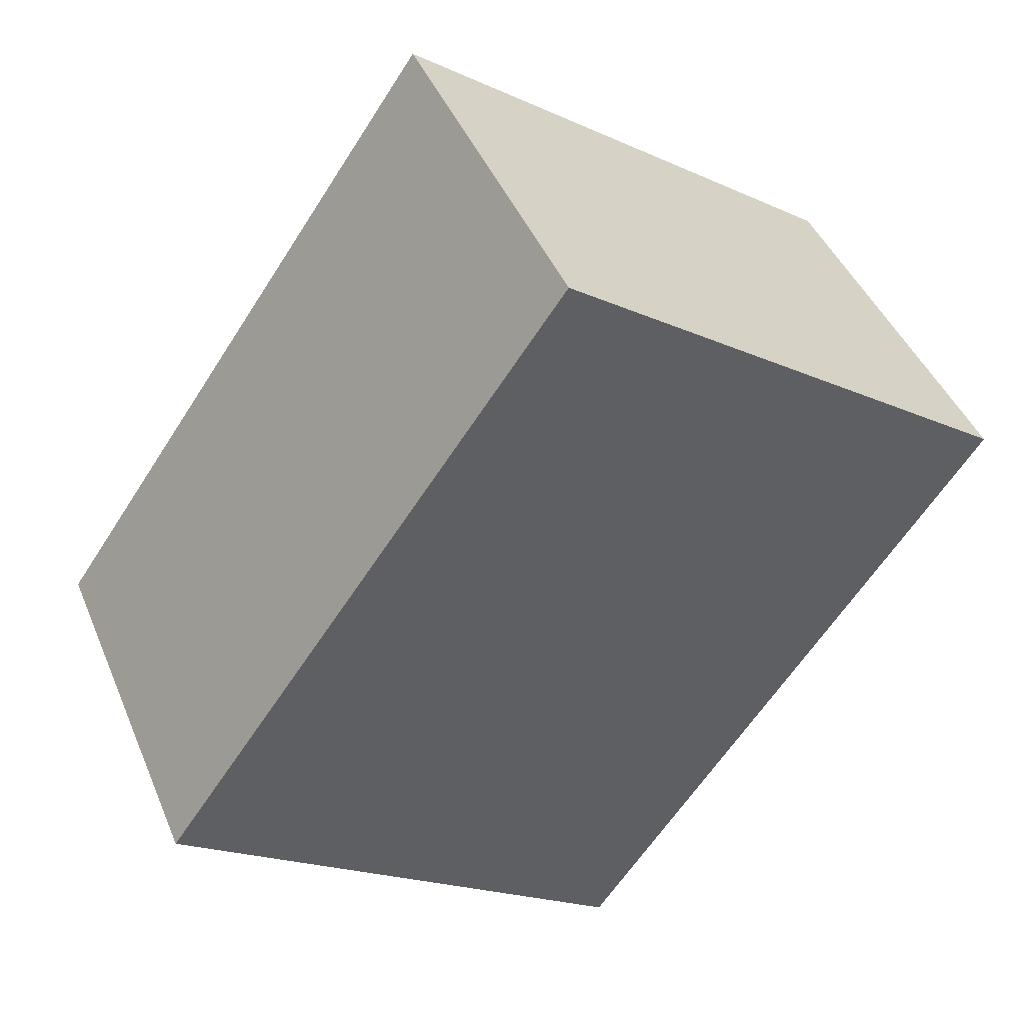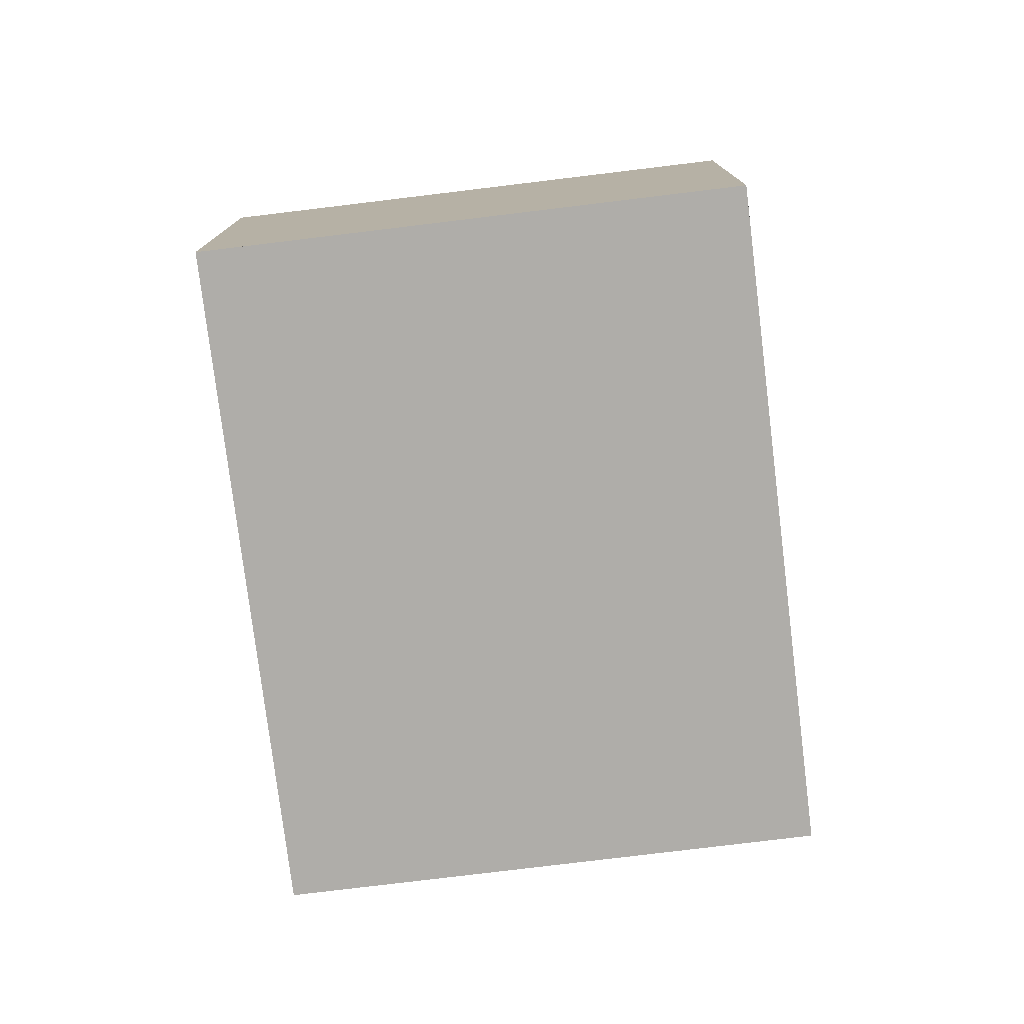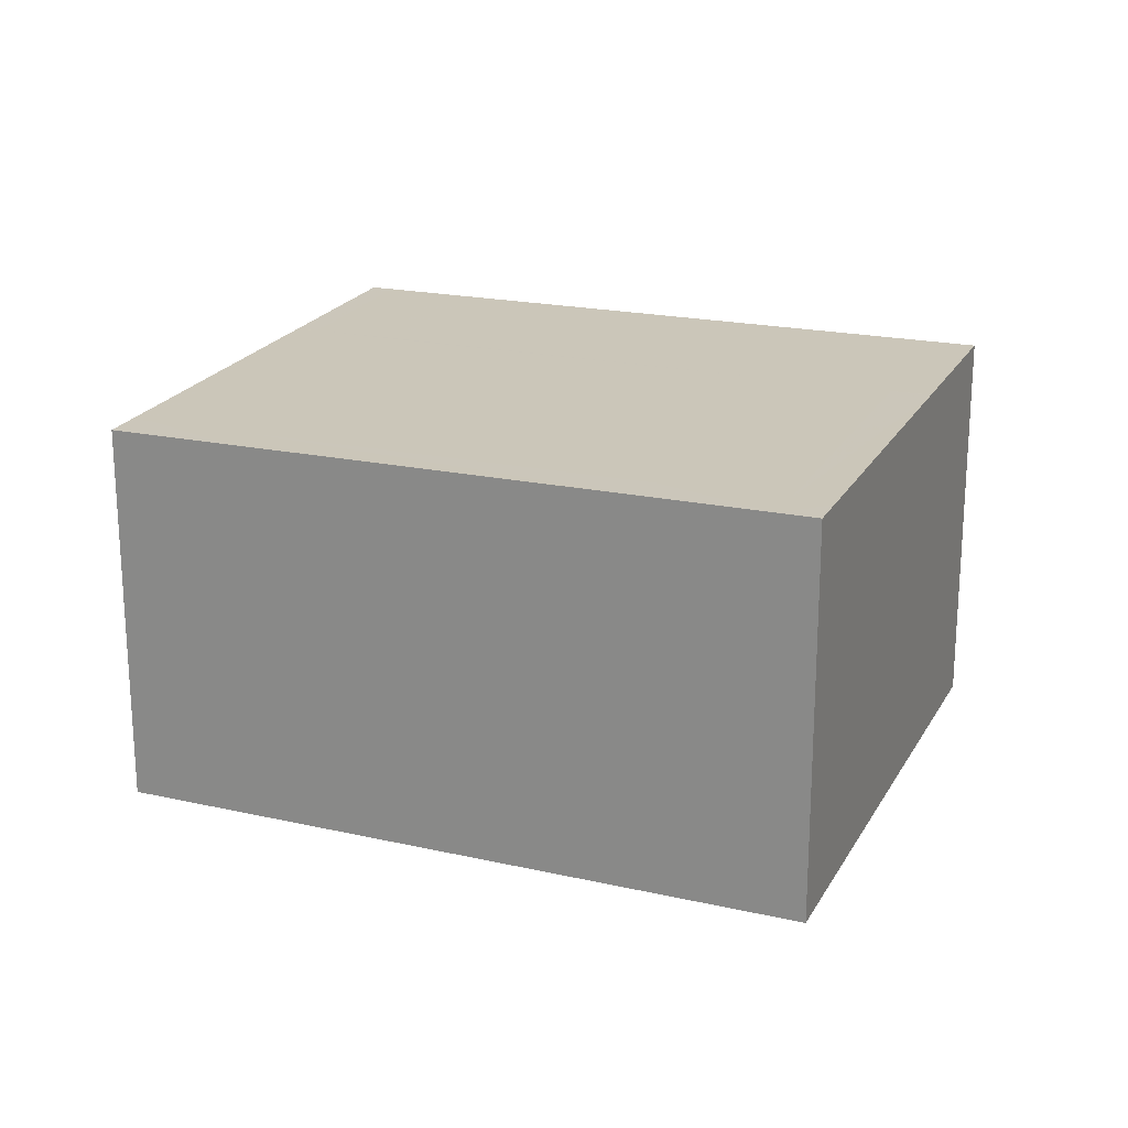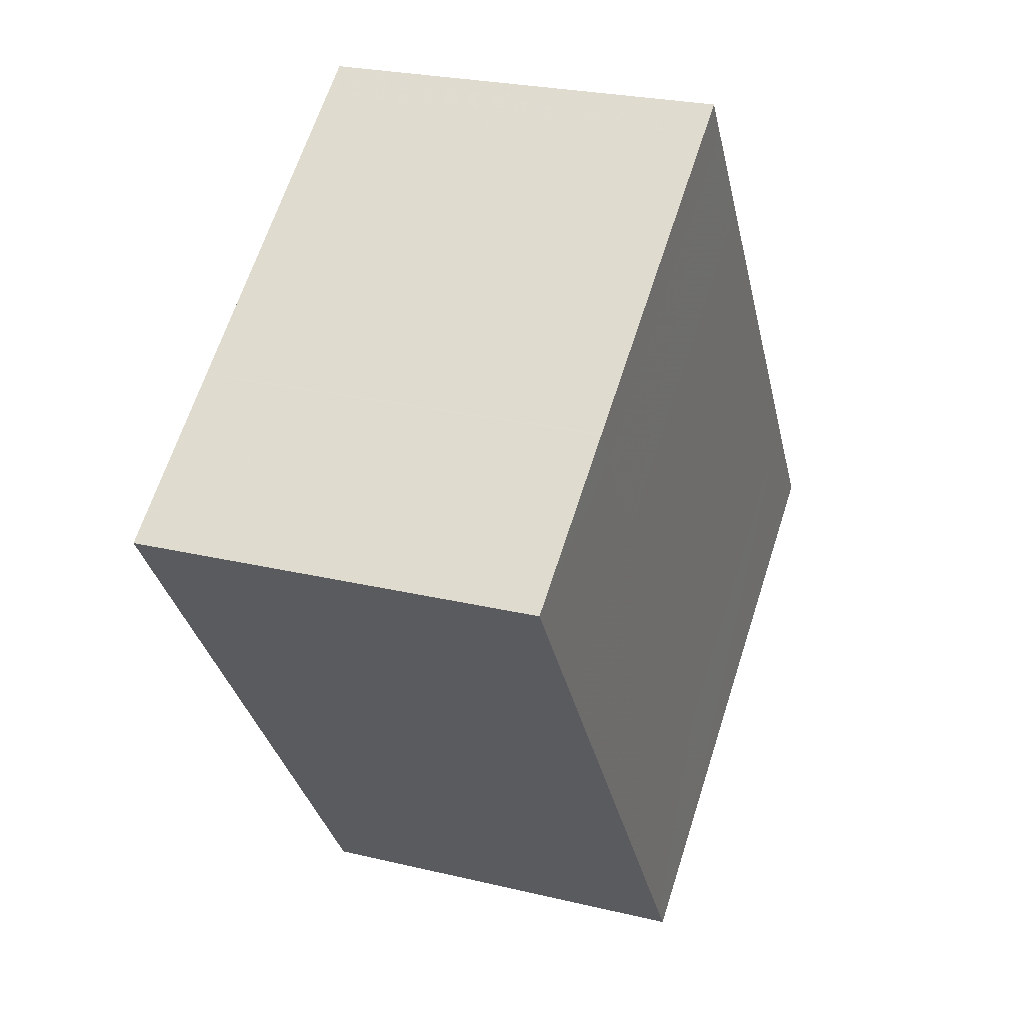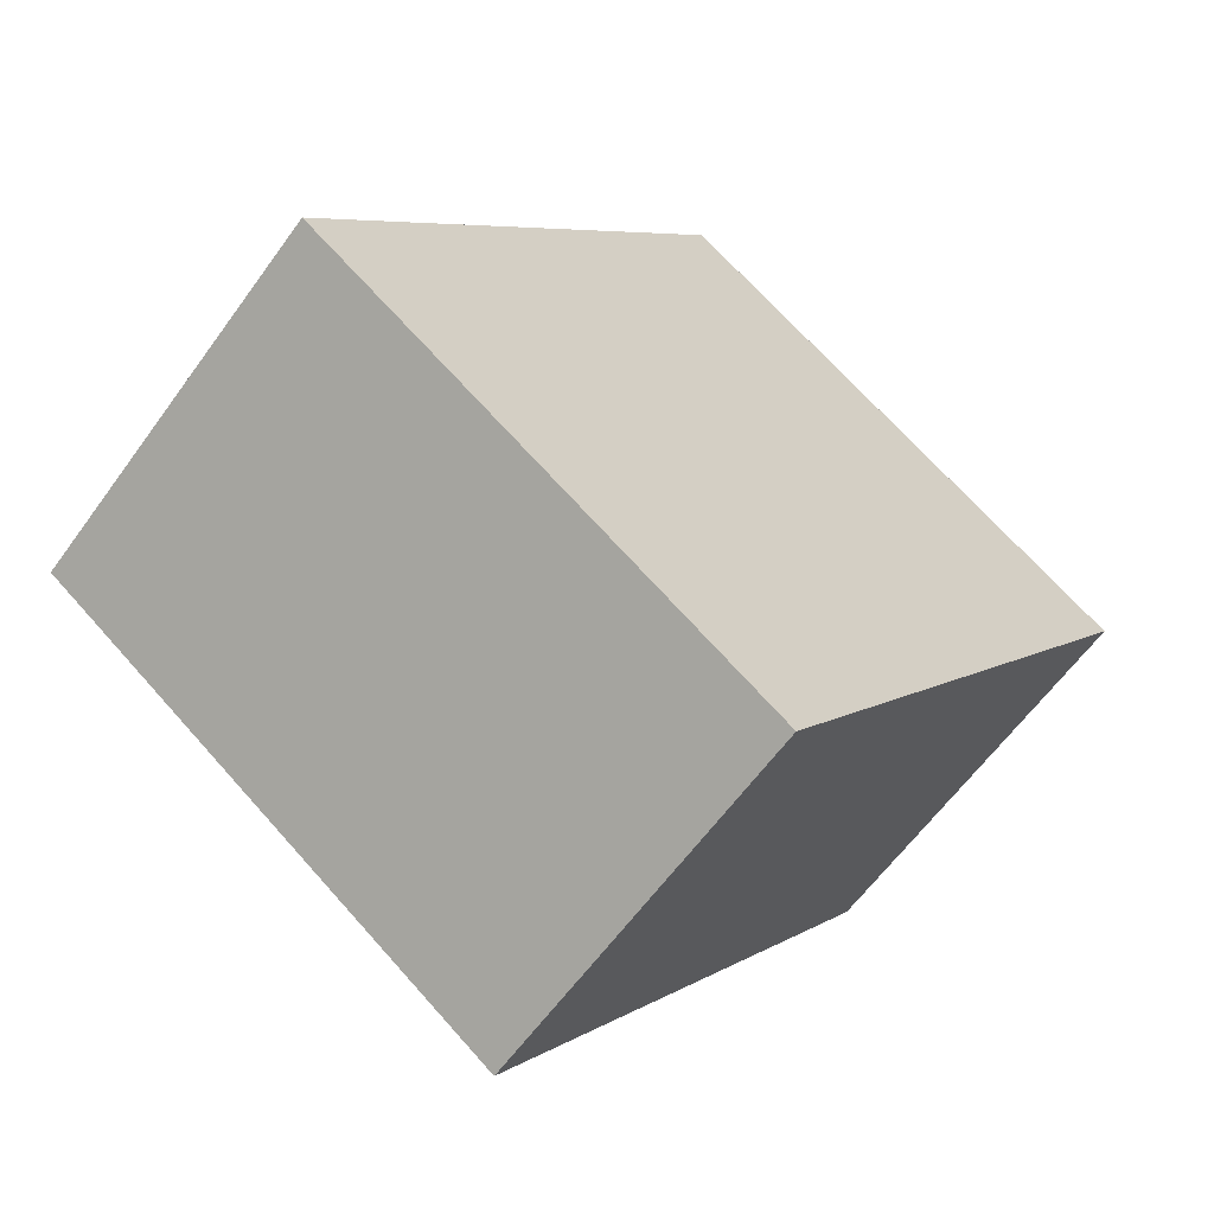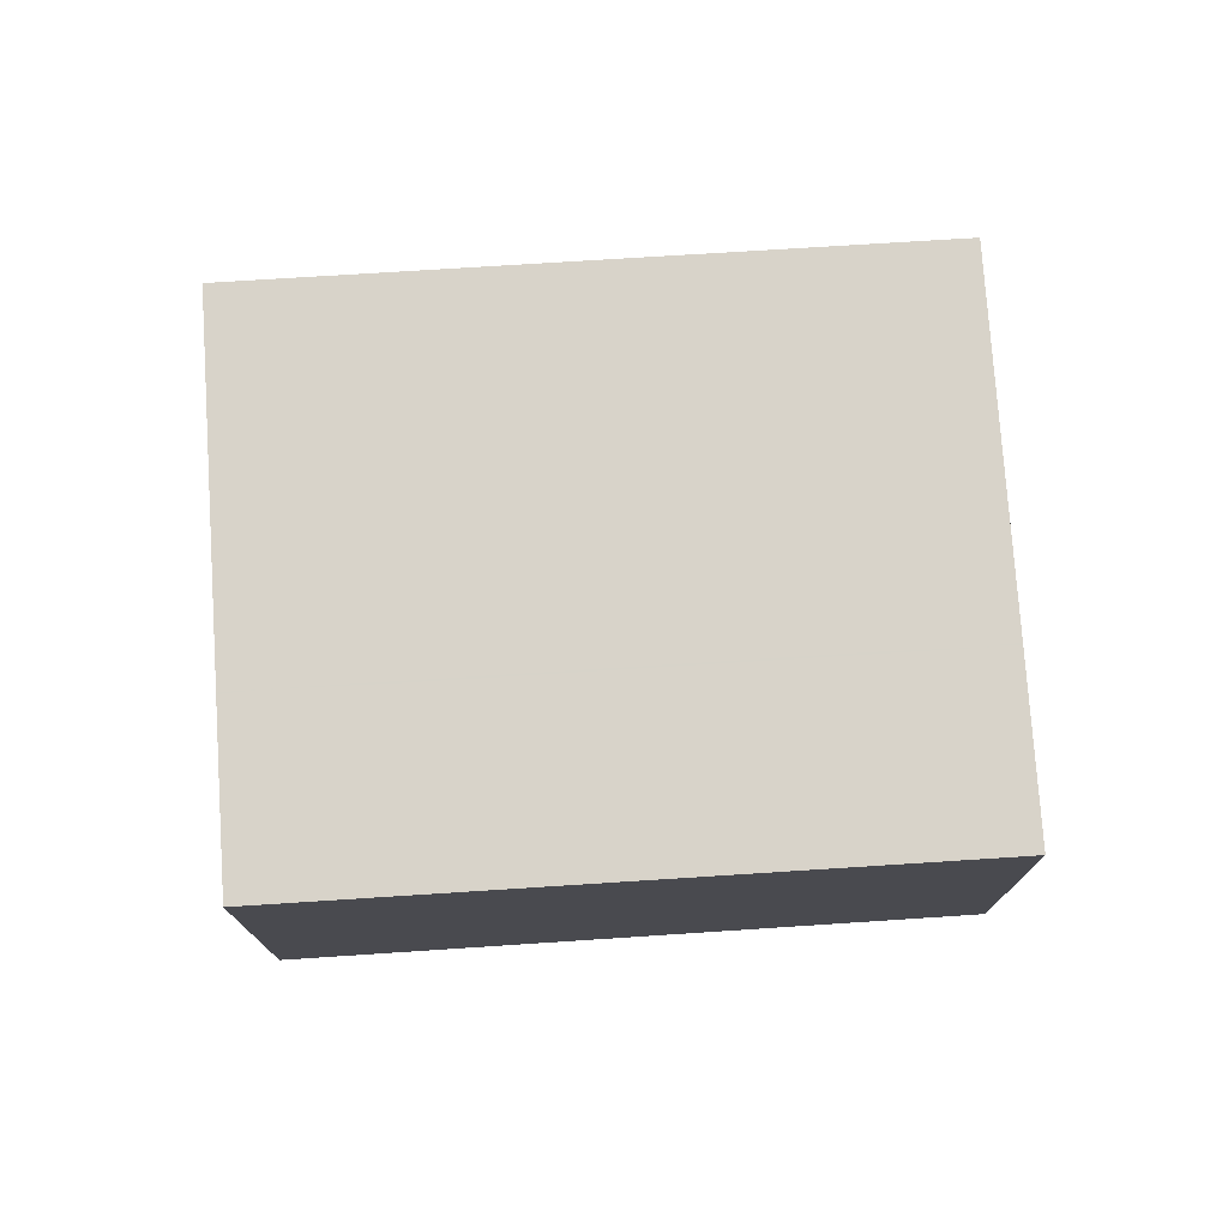
<metadata>
{"format":"obj","ext":"obj","renderer":"f3d","projection":"perspective","resolution":1024,"background":"white","views":[{"elev":43.6,"azim":158.3,"up":"+Y"},{"elev":-77.4,"azim":-137.6,"up":"+Z"},{"elev":21.5,"azim":147.5,"up":"+Z"},{"elev":24.9,"azim":-68.5,"up":"+Y"},{"elev":-61.3,"azim":144.3,"up":"+Y"},{"elev":76.1,"azim":-58.4,"up":"+Z"}]}
</metadata>
<code>
v -824.8 -1363 2.103
v -822.6 -1366 2.058
v -825.1 -1367 2.053
v -827.3 -1364 2.098
v -827.1 -1364 2.095
v -824.7 -1363 2.1
v -826.3 -1364 2.097
v -826.4 -1364 2.1
v -824.3 -1367 2.055
v -825 -1363 2.103
v -824.8 -1363 2.1
v -822.8 -1366 2.058
v -826.3 -1364 2.097
v -826.5 -1364 2.1
v -824.3 -1367 2.055
v -824.3 -1367 2.056
v -822.9 -1366 2.059
v -824.4 -1367 2.056
v -822.7 -1365 2.06
v -825.2 -1367 2.055
v -824.5 -1363 2.092
v -825.9 -1364 2.089
v -825.9 -1364 2.089
v -824.3 -1363 2.093
v -826.8 -1365 2.088
v -823.2 -1365 2.066
v -824.7 -1366 2.063
v -824.7 -1366 2.063
v -823 -1365 2.066
v -825.5 -1367 2.061
v -824.7 -1363 2.1
v -824.8 -1363 2.103
v -824.8 -1363 0
v -824.7 -1363 0
v -822.8 -1366 2.058
v -822.6 -1366 2.058
v -822.6 -1366 -4.441e-16
v -822.8 -1366 0
v -825.2 -1367 2.055
v -825.1 -1367 2.053
v -825.1 -1367 0
v -825.2 -1367 0
v -826.5 -1364 2.1
v -827.3 -1364 2.098
v -827.3 -1364 0
v -826.5 -1364 0
v -827.3 -1364 2.098
v -827.1 -1364 2.095
v -827.1 -1364 0
v -827.3 -1364 0
v -824.3 -1363 2.093
v -824.7 -1363 2.1
v -824.7 -1363 0
v -824.3 -1363 0
v -825 -1363 2.103
v -826.4 -1364 2.1
v -826.4 -1364 0
v -825 -1363 0
v -824.3 -1367 2.055
v -824.3 -1367 2.055
v -824.3 -1367 0
v -824.3 -1367 0
v -824.8 -1363 2.103
v -825 -1363 2.103
v -825 -1363 0
v -824.8 -1363 0
v -824.3 -1367 2.055
v -822.8 -1366 2.058
v -822.8 -1366 0
v -824.3 -1367 0
v -826.4 -1364 2.1
v -826.5 -1364 2.1
v -826.5 -1364 0
v -826.4 -1364 0
v -825.1 -1367 2.053
v -824.3 -1367 2.055
v -824.3 -1367 0
v -825.1 -1367 0
v -822.6 -1366 2.058
v -822.7 -1365 2.06
v -822.7 -1365 0
v -822.6 -1366 -4.441e-16
v -825.5 -1367 2.061
v -825.2 -1367 2.055
v -825.2 -1367 0
v -825.5 -1367 0
v -823 -1365 2.066
v -824.3 -1363 2.093
v -824.3 -1363 0
v -823 -1365 0
v -827.1 -1364 2.095
v -826.8 -1365 2.088
v -826.8 -1365 0
v -827.1 -1364 0
v -822.7 -1365 2.06
v -823 -1365 2.066
v -823 -1365 0
v -822.7 -1365 0
v -826.8 -1365 2.088
v -825.5 -1367 2.061
v -825.5 -1367 0
v -826.8 -1365 0
v -824.8 -1363 0
v -822.6 -1366 0
v -825.1 -1367 0
v -827.3 -1364 0
f 17 12 9 16
f 11 7 8 10
f 14 8 7 13
f 16 9 15 18
f 10 1 6 11
f 19 2 12 17
f 13 5 4 14
f 18 15 3 20
f 22 7 11 21
f 23 13 7 22
f 21 11 6 24
f 25 5 13 23
f 27 22 21 26
f 28 23 22 27
f 26 21 24 29
f 30 25 23 28
f 26 17 16 27
f 27 16 18 28
f 29 19 17 26
f 28 18 20 30
f 32 33 34 31
f 36 37 38 35
f 40 41 42 39
f 44 45 46 43
f 48 49 50 47
f 52 53 54 51
f 56 57 58 55
f 60 61 62 59
f 64 65 66 63
f 68 69 70 67
f 72 73 74 71
f 76 77 78 75
f 80 81 82 79
f 84 85 86 83
f 88 89 90 87
f 92 93 94 91
f 96 97 98 95
f 100 101 102 99
f 104 105 106 103

</code>
